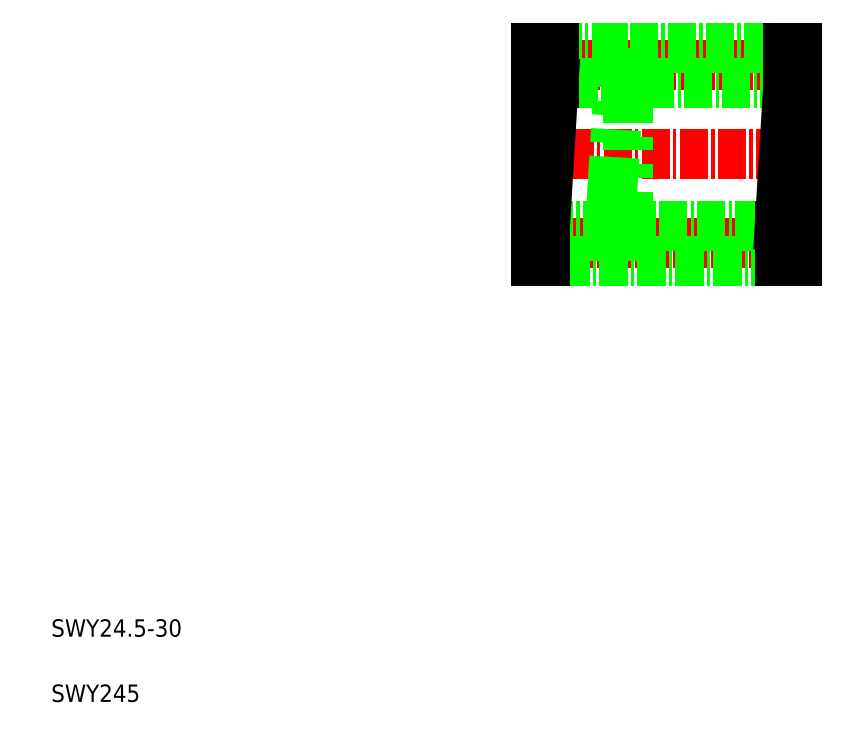
<metadata>
{"format":"dxf","ext":"dxf","renderer":"ezdxf+matplotlib","layout":"modelspace","background":"white","min_lineweight":24,"dpi":150}
</metadata>
<code>
0
SECTION
2
ENTITIES
0
TEXT
8
0
10
5
20
12.5
30
0
40
2
1
SWY24.5-30
0
TEXT
8
0
10
5
20
5
30
0
40
2
1
SWY245
0
LINE
8
CENTER
10
59.78
20
78.24
30
0
11
91.78
21
78.24
31
0
0
LINE
8
CENTER
10
59.78
20
57.74
30
0
11
91.78
21
57.74
31
0
0
LINE
8
CENTER
10
59.78
20
67.99
30
0
11
91.78
21
67.99
31
0
0
LINE
8
0
10
62.78
20
80.24
30
0
11
89.78
21
80.24
31
0
0
LINE
8
0
10
89.78
20
76.24
30
0
11
62.78
21
76.24
31
0
0
LINE
8
0
10
61.78
20
59.74
30
0
11
88.78
21
59.74
31
0
0
LINE
8
0
10
88.78
20
55.74
30
0
11
61.78
21
55.74
31
0
0
LINE
8
0
10
71.28
20
55.74
30
0
11
71.28
21
80.24
31
0
0
LINE
8
0
10
70.28
20
76.24
30
0
11
70.28
21
80.24
31
0
0
LINE
8
0
10
62.78
20
80.24
30
0
11
62.78
21
76.24
31
0
0
LINE
8
0
10
60.78
20
80.24
30
0
11
60.78
21
55.74
31
0
0
LINE
8
0
10
62.78
20
76.24
30
0
11
61.78
21
59.74
31
0
0
LINE
8
0
10
61.78
20
59.74
30
0
11
61.78
21
55.74
31
0
0
LINE
8
0
10
60.78
20
59.74
30
0
11
61.78
21
59.74
31
0
0
LINE
8
0
10
60.78
20
55.74
30
0
11
61.78
21
55.74
31
0
0
LINE
8
0
10
60.78
20
67.99
30
0
11
60.78
21
67.99
31
0
0
LINE
8
0
10
60.78
20
76.24
30
0
11
62.78
21
76.24
31
0
0
LINE
8
0
10
60.78
20
74.12
30
0
11
60.78
21
74.12
31
0
0
LINE
8
0
10
69.28
20
59.74
30
0
11
70.28
21
76.24
31
0
0
LINE
8
0
10
71.28
20
55.74
30
0
11
69.28
21
55.74
31
0
0
LINE
8
0
10
71.28
20
59.74
30
0
11
69.28
21
59.74
31
0
0
LINE
8
0
10
69.28
20
55.74
30
0
11
69.28
21
59.74
31
0
0
LINE
8
0
10
70.28
20
76.24
30
0
11
70.28
21
76.24
31
0
0
LINE
8
0
10
71.28
20
76.24
30
0
11
70.28
21
76.24
31
0
0
LINE
8
0
10
60.78
20
80.24
30
0
11
62.78
21
80.24
31
0
0
LINE
8
0
10
71.28
20
80.24
30
0
11
70.28
21
80.24
31
0
0
LINE
8
0
10
89.78
20
76.24
30
0
11
89.78
21
80.24
31
0
0
LINE
8
0
10
90.78
20
55.74
30
0
11
90.78
21
80.24
31
0
0
LINE
8
0
10
88.78
20
59.74
30
0
11
89.78
21
76.24
31
0
0
LINE
8
0
10
90.78
20
59.74
30
0
11
88.78
21
59.74
31
0
0
LINE
8
0
10
90.78
20
55.74
30
0
11
88.78
21
55.74
31
0
0
LINE
8
0
10
88.78
20
55.74
30
0
11
88.78
21
59.74
31
0
0
LINE
8
0
10
90.78
20
76.24
30
0
11
89.78
21
76.24
31
0
0
LINE
8
0
10
90.78
20
80.24
30
0
11
89.78
21
80.24
31
0
0
ENDSEC
0
EOF

</code>
